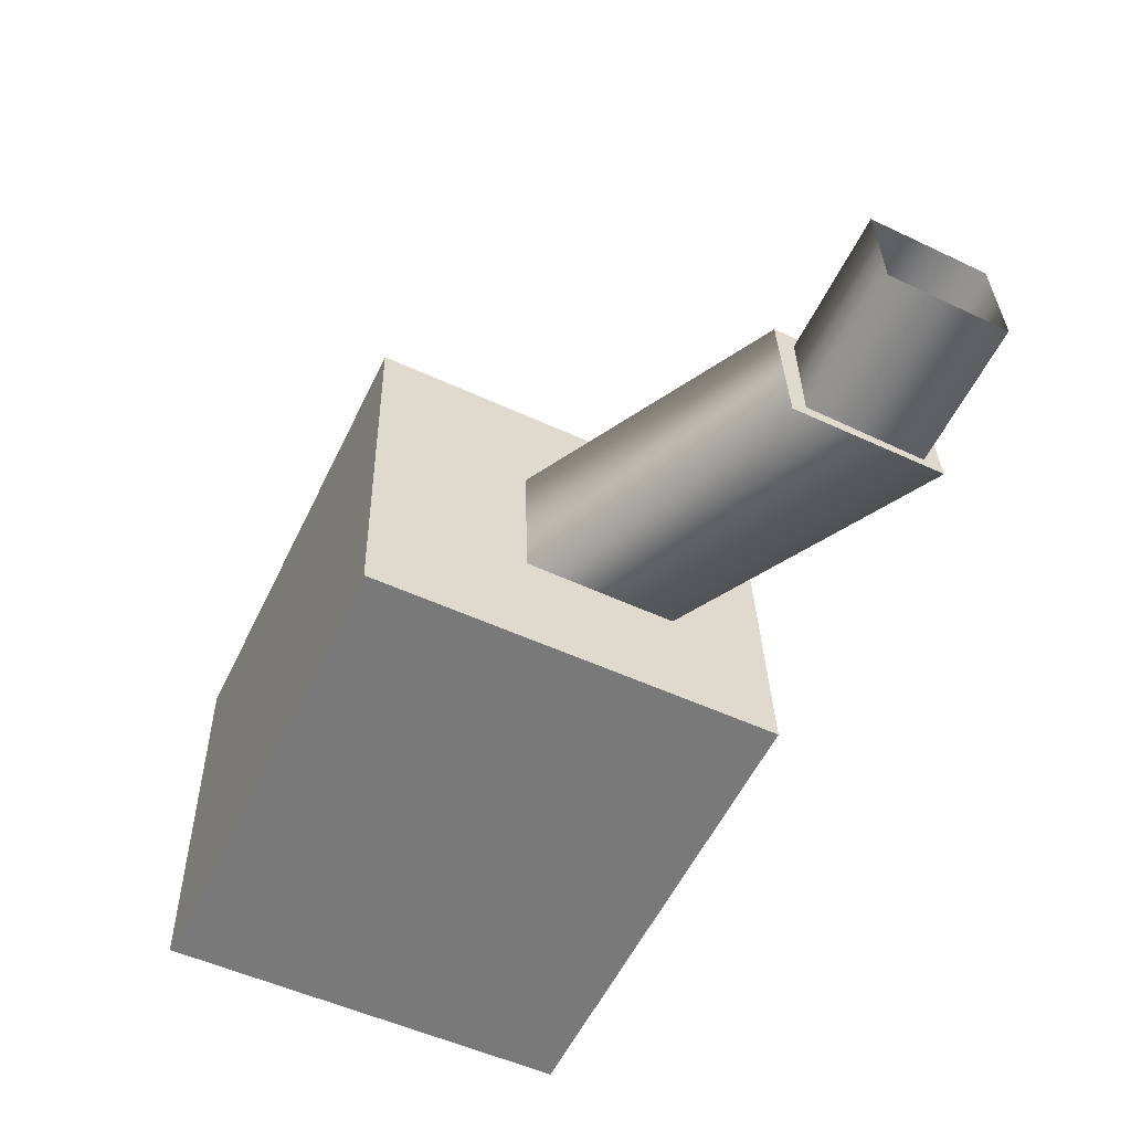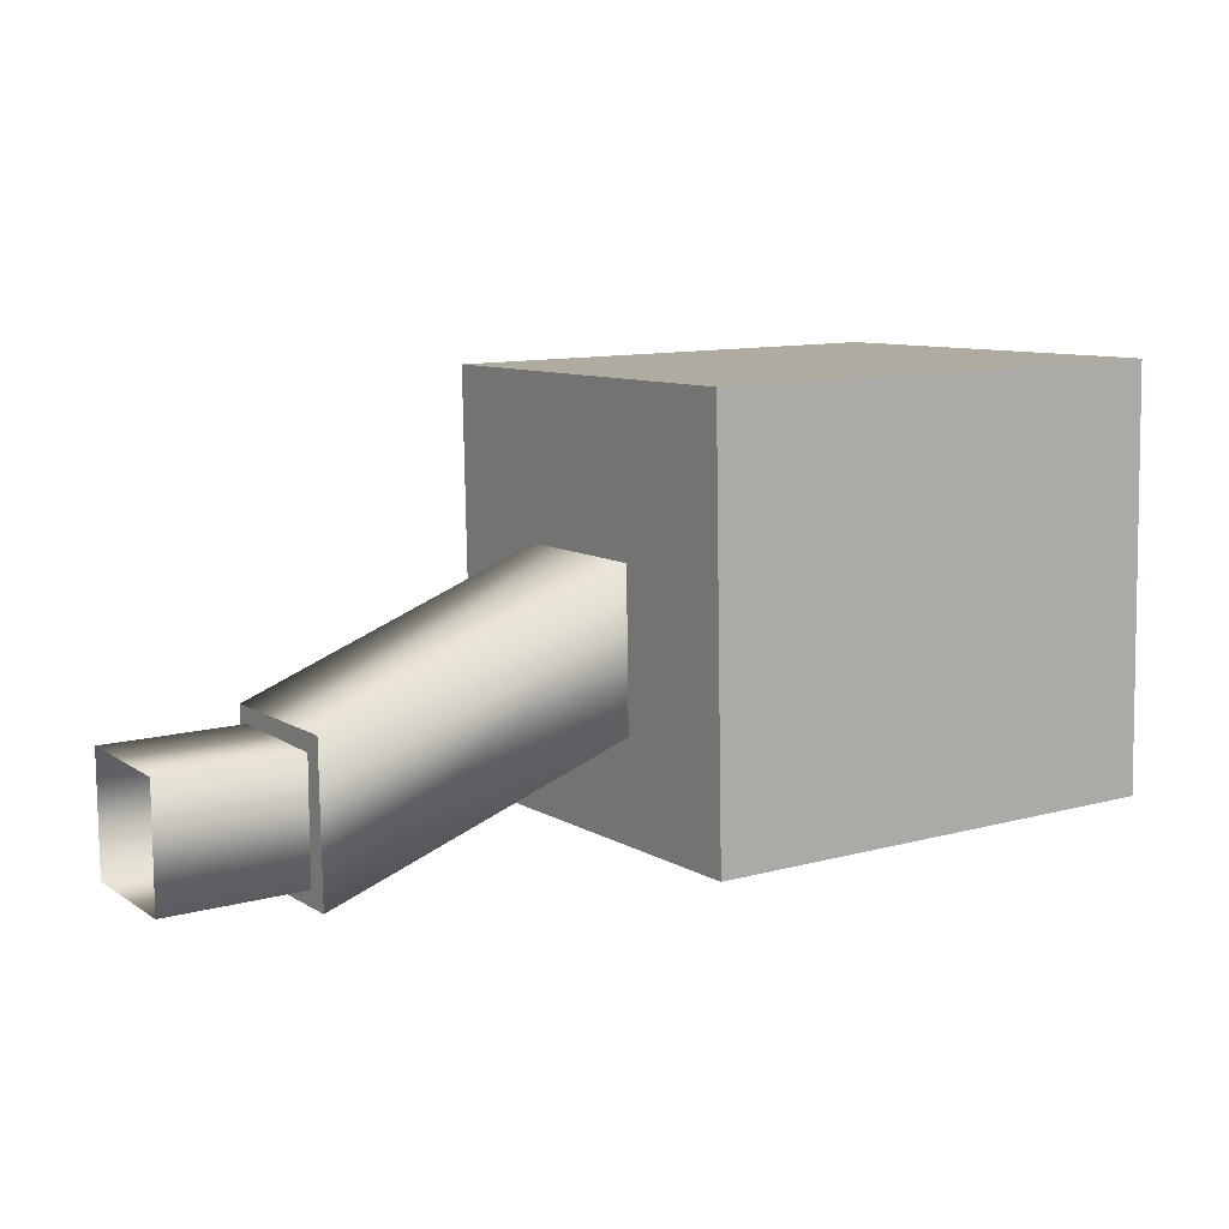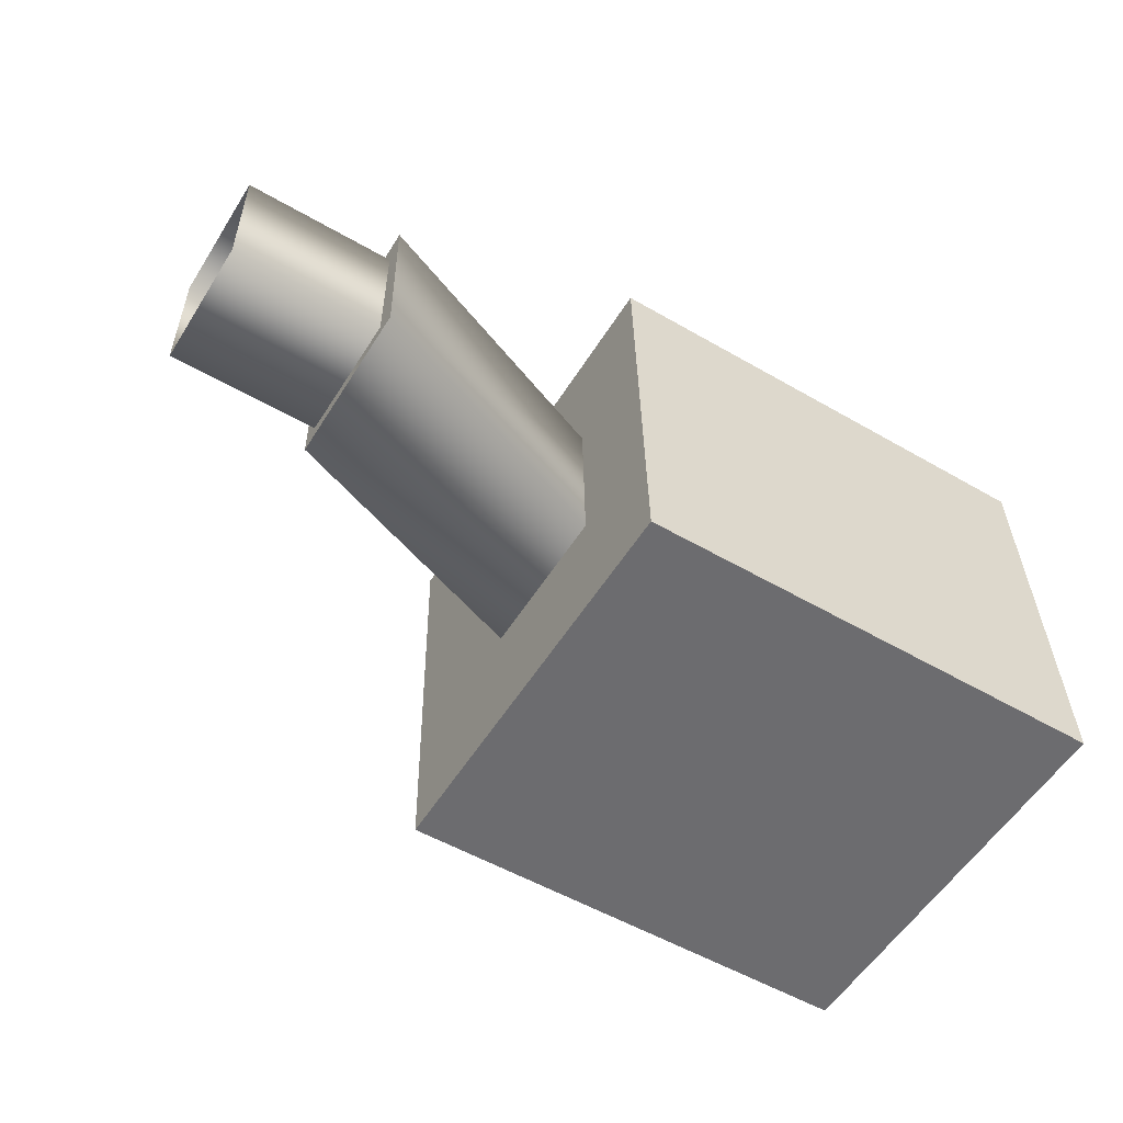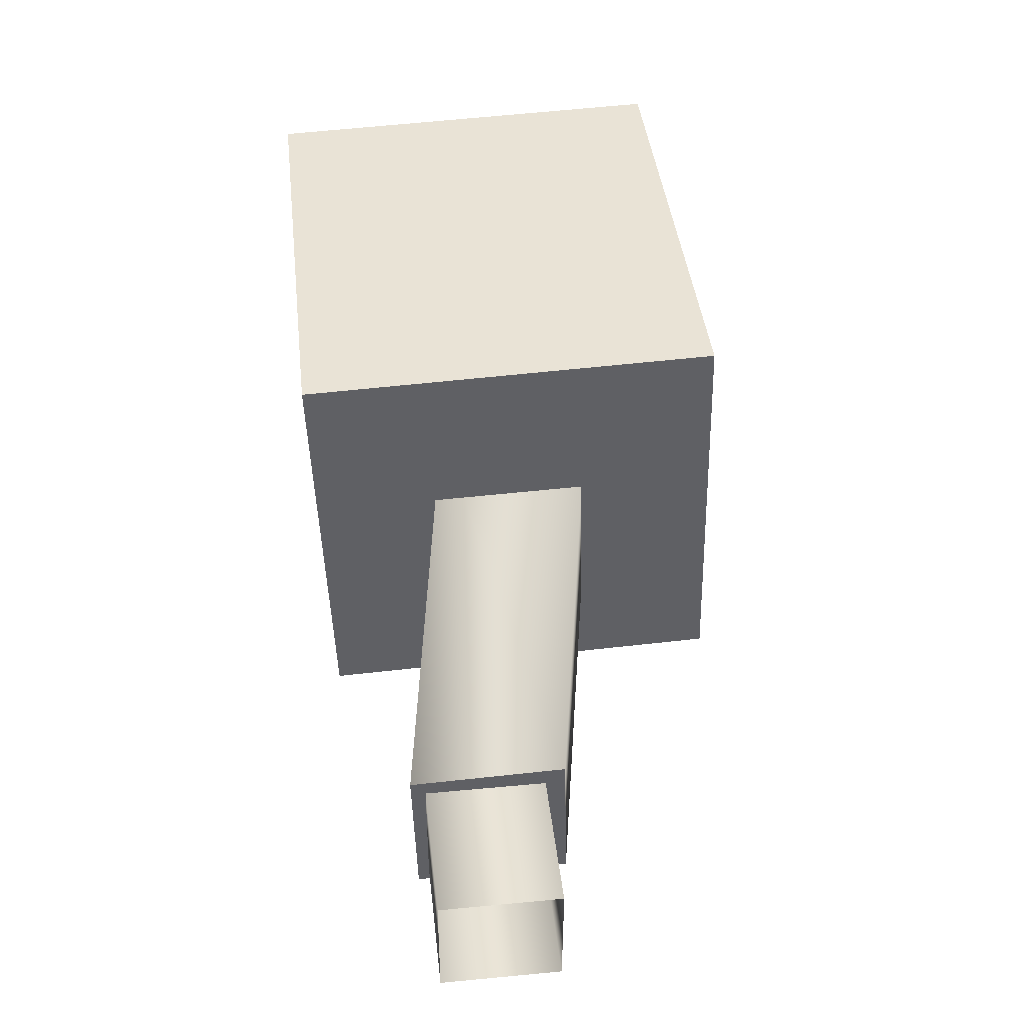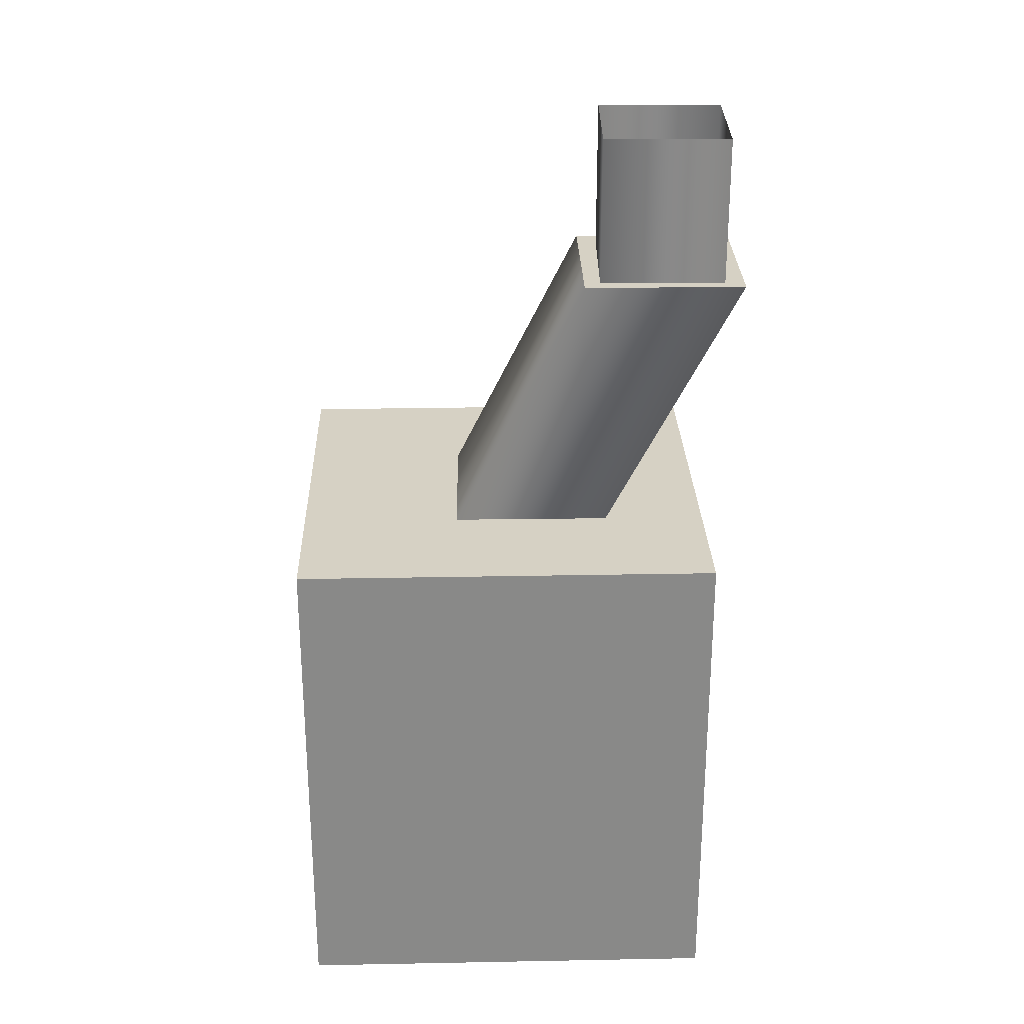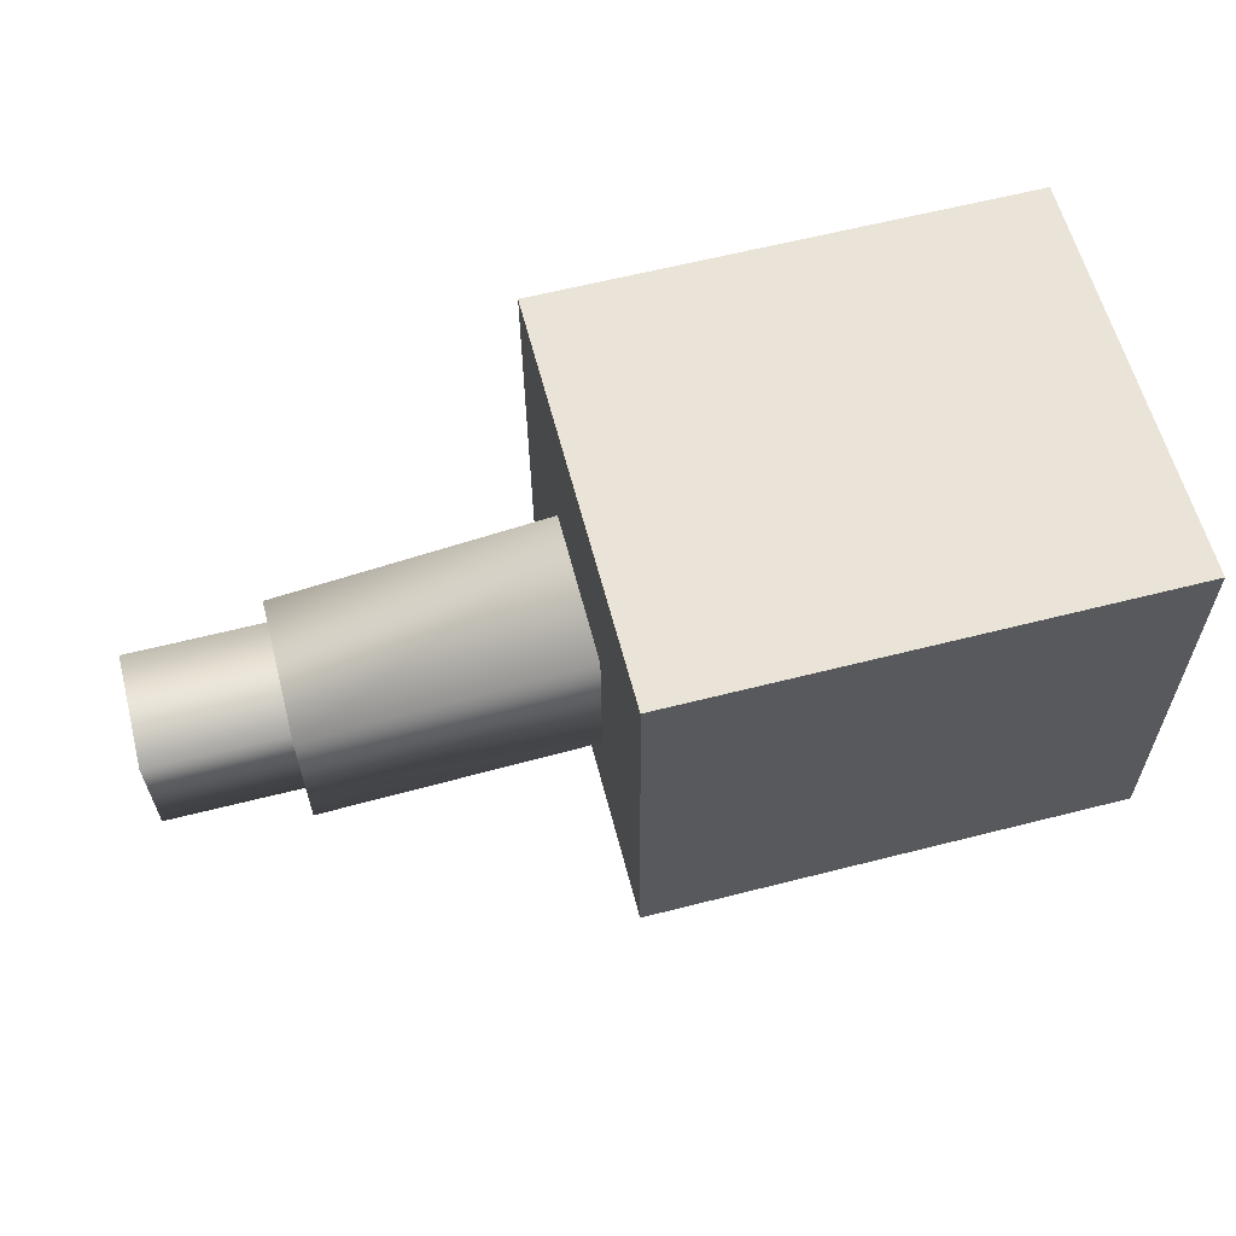
<metadata>
{"format":"obj","ext":"obj","renderer":"f3d","projection":"perspective","resolution":1024,"background":"white","views":[{"elev":-58.0,"azim":64.0,"up":"+Y"},{"elev":11.2,"azim":146.5,"up":"+Z"},{"elev":-53.9,"azim":148.3,"up":"+Y"},{"elev":42.9,"azim":83.5,"up":"+Z"},{"elev":-63.2,"azim":90.0,"up":"+Y"},{"elev":62.1,"azim":165.5,"up":"+Z"}]}
</metadata>
<code>
g FourWheelsShassis_07
v 0.4443 0.3515 -0.3568
v 0.4441 0.07604 -0.365
v 0.1226 0.0762 -0.365
v 0.1227 0.3517 -0.3568
v 0.4441 0.07604 -0.365
v 0.4441 0.08423 -0.6405
v 0.1226 0.08438 -0.6405
v 0.1226 0.0762 -0.365
v 0.4441 0.08423 -0.6405
v 0.4442 0.3597 -0.6323
v 0.1227 0.3599 -0.6323
v 0.1226 0.08438 -0.6405
v 0.4442 0.3597 -0.6323
v 0.4443 0.3515 -0.3568
v 0.1227 0.3517 -0.3568
v 0.1227 0.3599 -0.6323
v 0.4441 0.07604 -0.365
v 0.4443 0.3515 -0.3568
v 0.4442 0.3597 -0.6323
v 0.4441 0.08423 -0.6405
v 0.1227 0.3599 -0.6323
v 0.1227 0.3517 -0.3568
v 0.1226 0.0762 -0.365
v 0.1226 0.08438 -0.6405
v 0.4006 0.2727 -0.4456
v 0.4006 0.2751 -0.5485
v 0.6271 0.2324 -0.6529
v 0.6271 0.23 -0.55
v 0.4005 0.1698 -0.448
v 0.6271 0.1271 -0.5524
v 0.4005 0.1722 -0.5509
v 0.6271 0.1295 -0.6553
v 0.4006 0.2751 -0.5485
v 0.6271 0.2324 -0.6529
v 0.6271 0.1271 -0.5524
v 0.6271 0.23 -0.55
v 0.6271 0.2324 -0.6529
v 0.6271 0.1295 -0.6553
v 0.7208 0.2171 -0.5627
v 0.7208 0.1369 -0.5625
v 0.6217 0.137 -0.5625
v 0.6218 0.2171 -0.5627
v 0.7208 0.1367 -0.6427
v 0.6217 0.1368 -0.6426
v 0.7208 0.2169 -0.6429
v 0.6217 0.2169 -0.6428
v 0.7208 0.2171 -0.5627
v 0.6218 0.2171 -0.5627
g FourWheelsShassis_07_0
f 3 2 1
f 4 3 1
f 7 6 5
f 8 7 5
f 11 10 9
f 12 11 9
f 15 14 13
f 16 15 13
f 19 18 17
f 20 19 17
f 23 22 21
f 24 23 21
f 27 26 25
f 28 27 25
f 28 25 29
f 30 28 29
f 30 29 31
f 32 30 31
f 32 31 33
f 34 32 33
f 37 36 35
f 38 37 35
f 41 40 39
f 42 41 39
f 44 43 40
f 41 44 40
f 46 45 43
f 44 46 43
f 48 47 45
f 46 48 45

</code>
